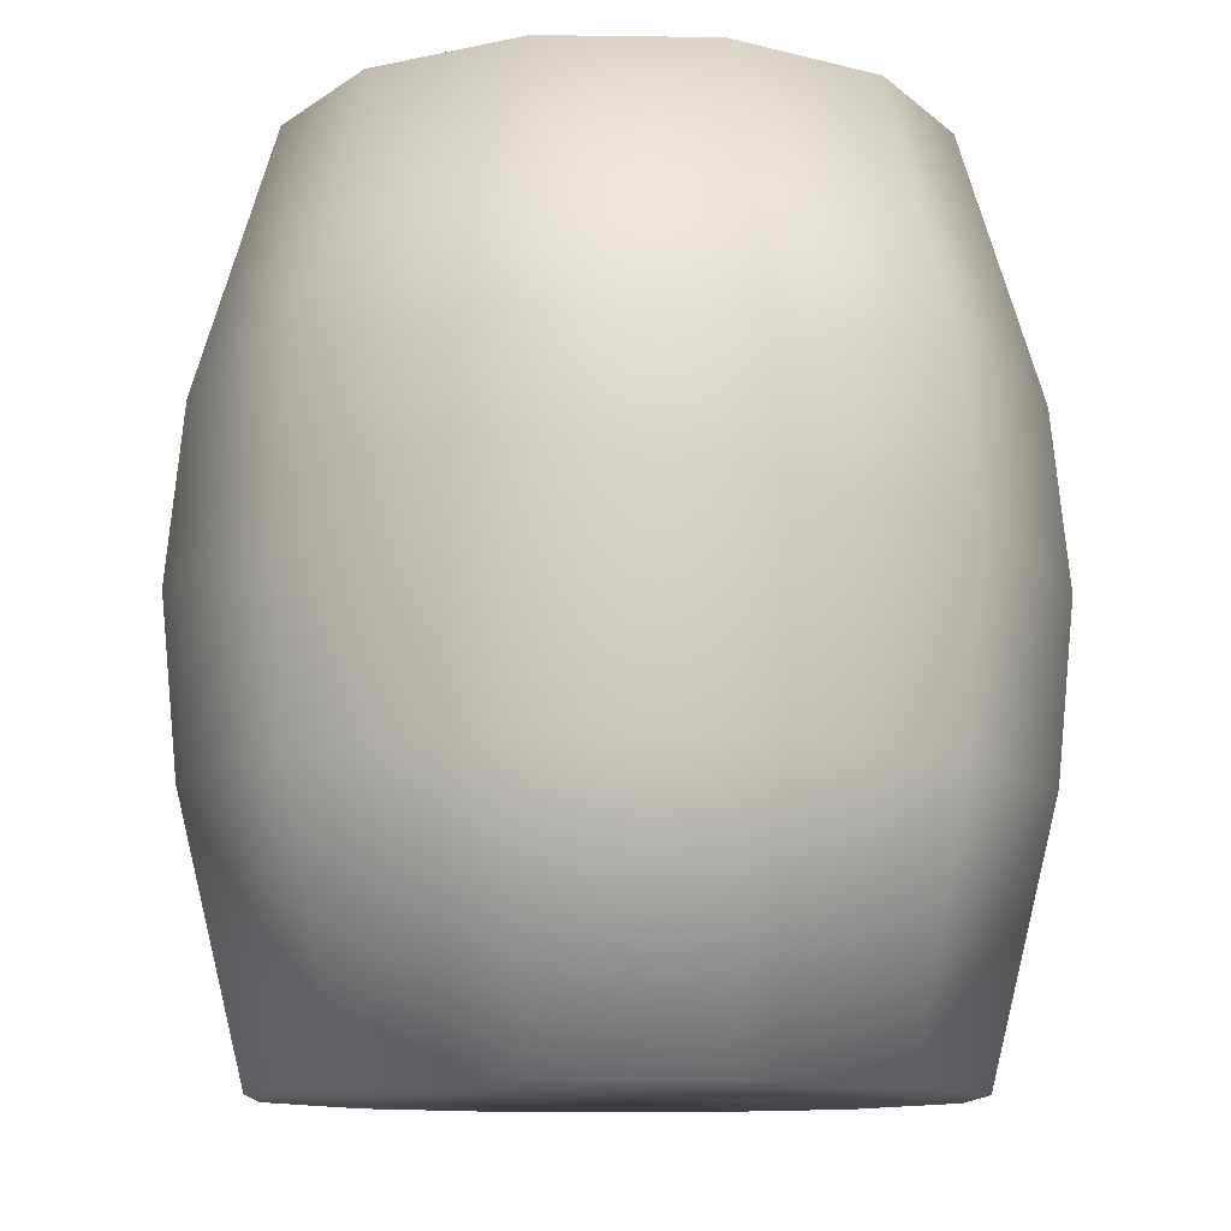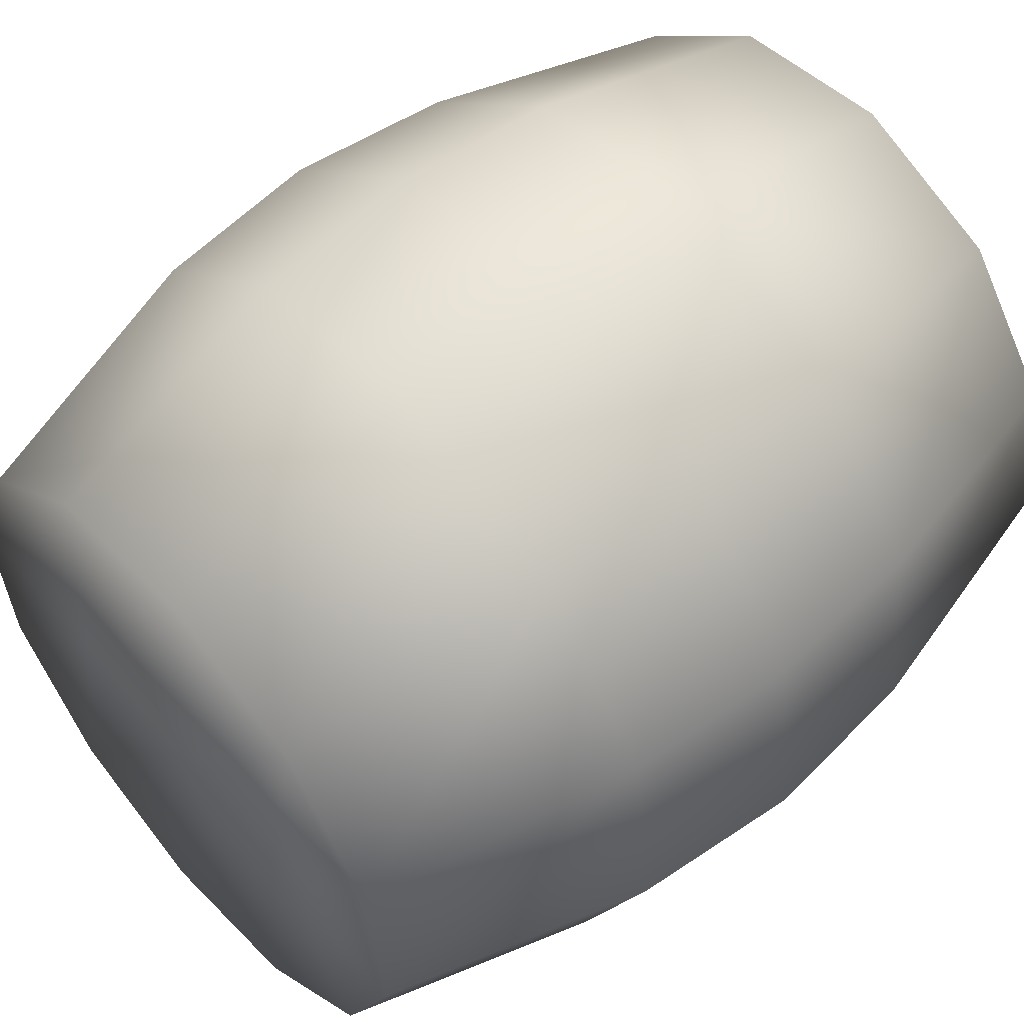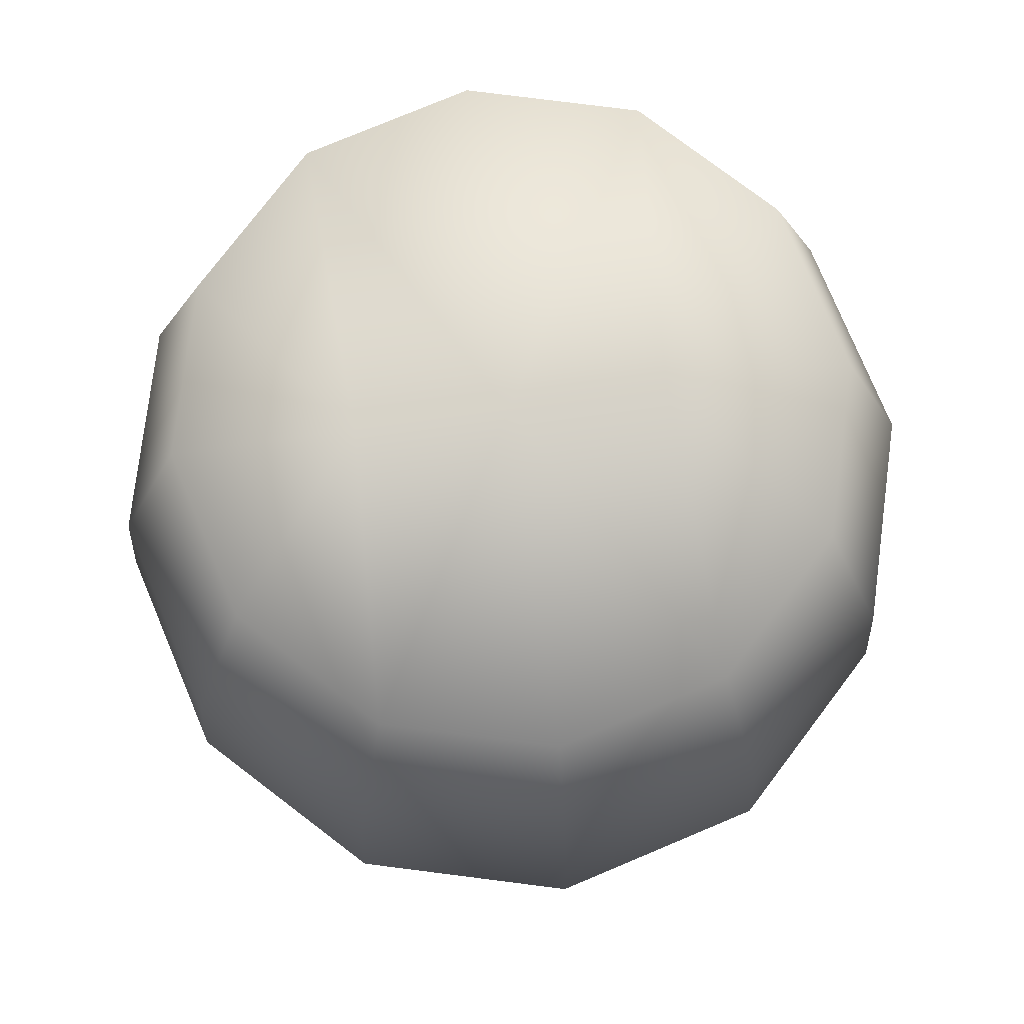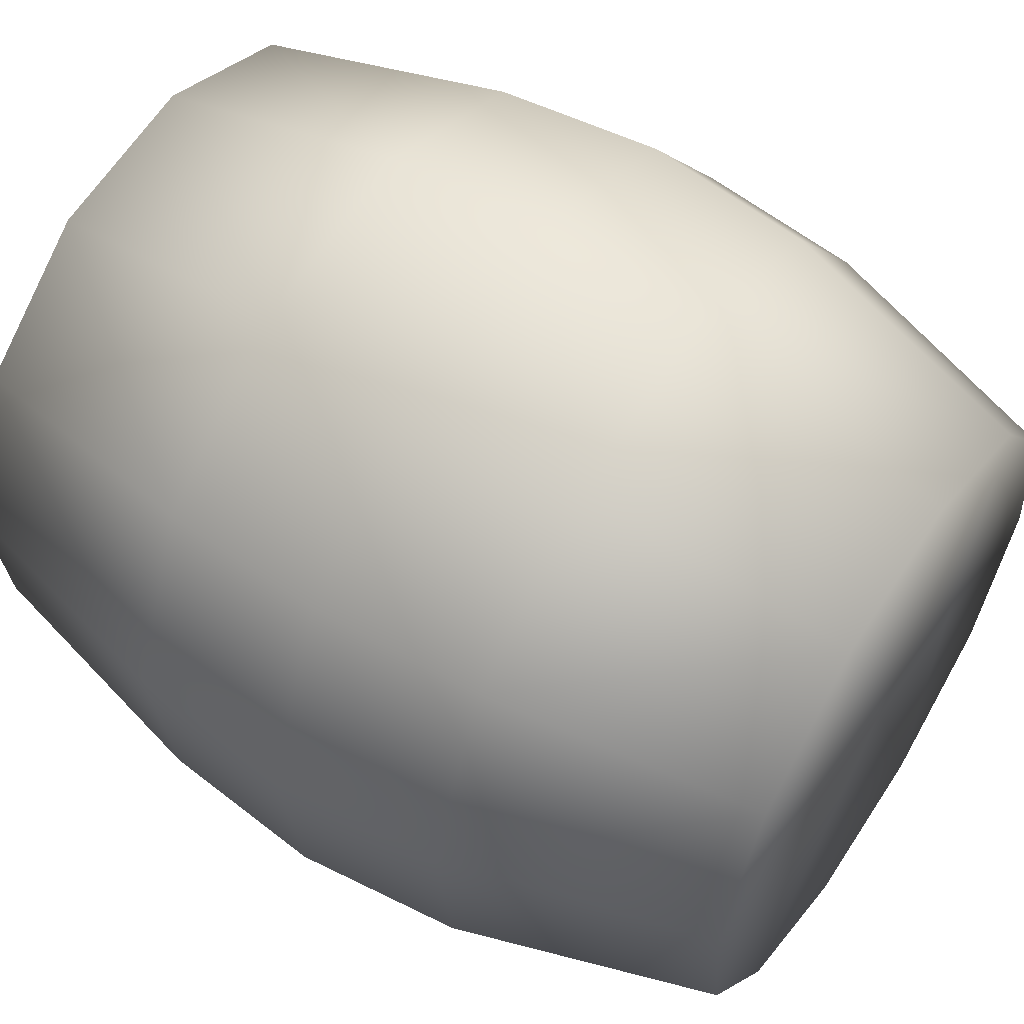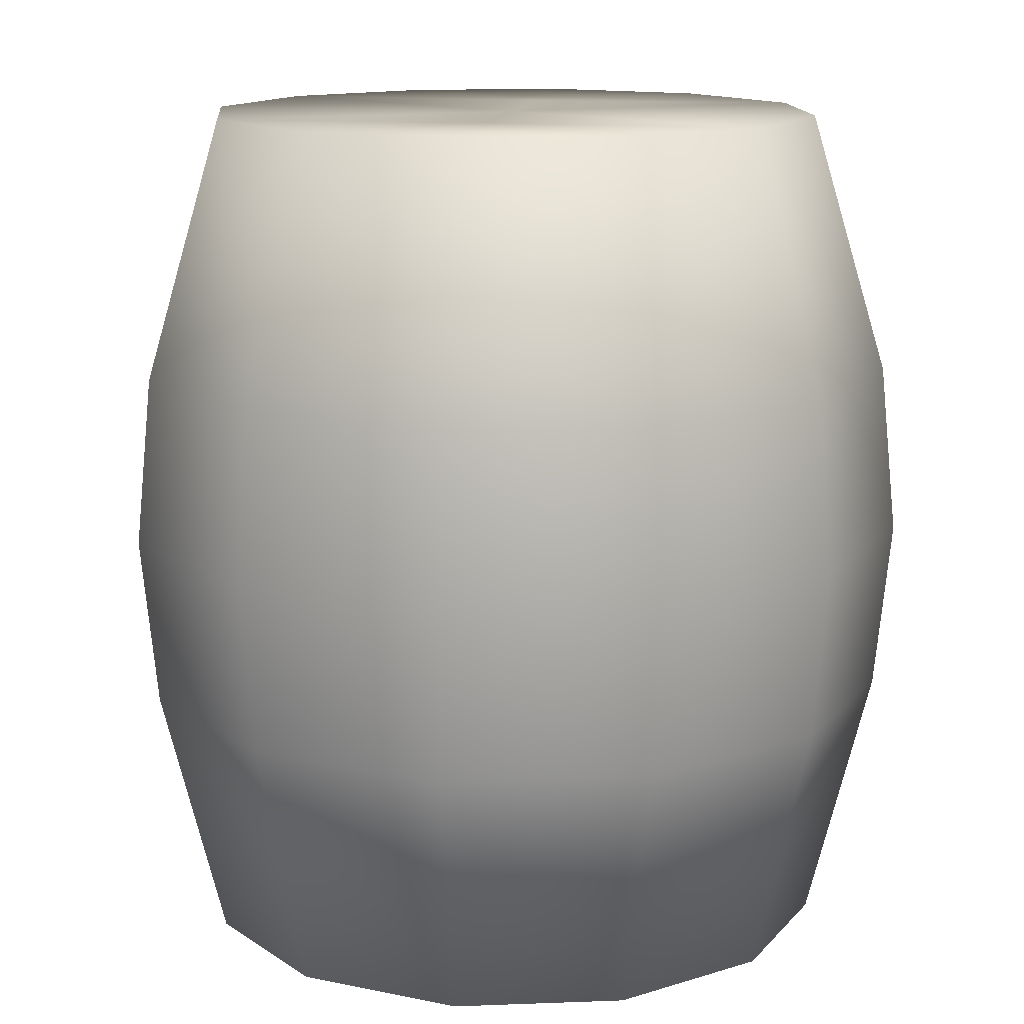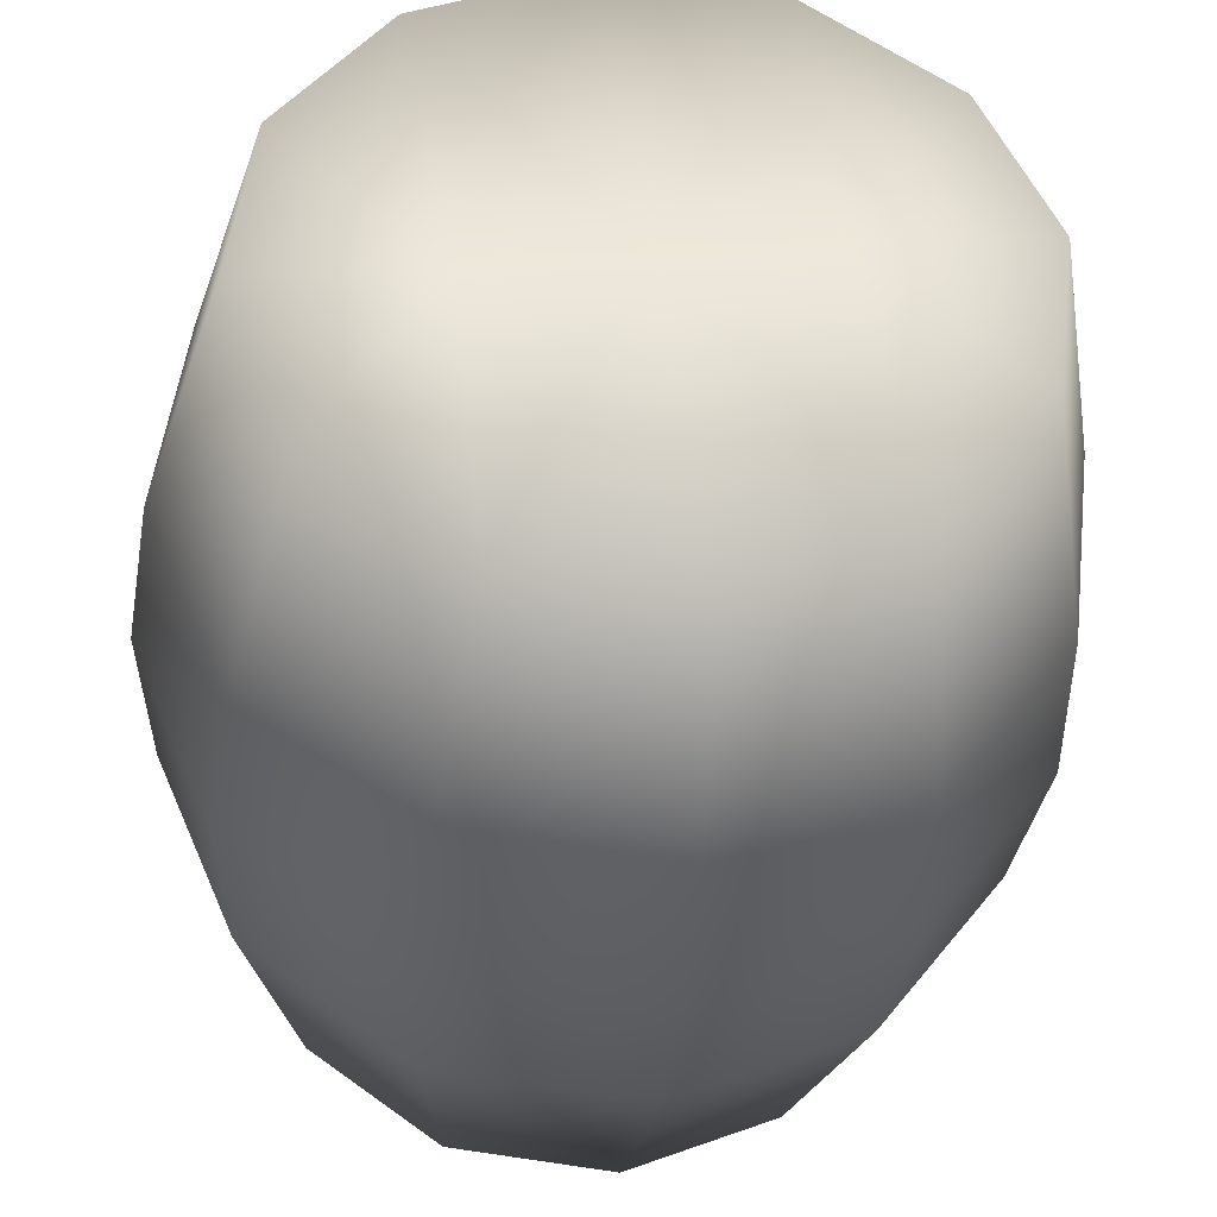
<metadata>
{"format":"obj","ext":"obj","renderer":"f3d","projection":"perspective","resolution":1024,"background":"white","views":[{"elev":-11.3,"azim":34.9,"up":"+Y"},{"elev":55.0,"azim":-131.4,"up":"+Z"},{"elev":77.3,"azim":-15.9,"up":"+Y"},{"elev":56.8,"azim":123.5,"up":"+Z"},{"elev":13.6,"azim":-88.0,"up":"+Y"},{"elev":-38.5,"azim":-4.5,"up":"+Z"}]}
</metadata>
<code>
v -0.2986 0.5592 0.03299
v -0.2554 0.5592 -0.2698
v -0.3107 -0.278 0.03782
v -0.2656 -0.278 -0.2778
v -0.3148 0.306 -0.3165
v -0.3148 -0.02477 -0.3165
v -0.3687 -0.02476 0.06115
v -0.3687 0.306 0.06115
v -0.05801 0.5592 0.2218
v 0.2258 0.5592 0.1079
v 0.2691 0.5592 -0.1949
v 0.02846 0.5592 -0.3838
v -0.05984 -0.278 0.2347
v 0.236 -0.278 0.1159
v 0.2811 -0.278 -0.1998
v 0.03029 -0.278 -0.3966
v 0.3392 0.306 -0.2231
v 0.3392 -0.02477 -0.2231
v 0.03914 -0.02477 -0.4586
v 0.03914 0.306 -0.4586
v -0.06869 0.306 0.2966
v -0.06869 -0.02476 0.2966
v 0.2853 -0.02477 0.1545
v 0.2853 0.306 0.1545
v -0.3176 0.5592 -0.1242
v -0.3304 -0.278 -0.126
v -0.3924 -0.02477 -0.1349
v -0.3924 0.306 -0.1349
v 0.288 0.5592 -0.03774
v 0.3009 -0.278 -0.03591
v -0.01741 -0.278 -0.08135
v -0.01741 0.5592 -0.08135
v 0.3628 -0.02477 -0.02706
v 0.3628 0.306 -0.02706
v -0.2036 0.5592 0.1596
v -0.1287 0.5592 -0.3648
v -0.2116 -0.278 0.1698
v -0.1336 -0.278 -0.3768
v -0.2503 -0.02476 0.2191
v -0.2503 0.306 0.2191
v -0.1569 -0.02477 -0.4349
v -0.1569 0.306 -0.4349
v -0.155 0.5592 -0.101
v -0.1609 -0.278 -0.1018
v 0.09919 0.5592 0.2029
v 0.1741 0.5592 -0.3216
v 0.104 -0.278 0.2149
v 0.1821 -0.278 -0.3318
v 0.1273 -0.02476 0.273
v 0.1273 0.306 0.273
v 0.2207 -0.02477 -0.381
v 0.2207 0.306 -0.381
v 0.1241 0.5592 -0.06114
v 0.1301 -0.278 -0.06029
v -0.3276 0.1406 -0.3265
v -0.3838 0.1406 0.06718
v 0.3542 0.1406 -0.2291
v 0.298 0.1406 0.1645
v 0.04142 0.1406 -0.4746
v -0.07097 0.1406 0.3127
v 0.3789 0.1406 -0.02477
v -0.4084 0.1406 -0.1372
v -0.1629 0.1406 -0.45
v -0.2603 0.1406 0.2318
v 0.2307 0.1406 -0.3938
v 0.1334 0.1406 0.288
f 1 40 35
f 12 42 36
f 25 5 28
f 19 38 41
f 7 37 39
f 6 26 27
f 38 31 44
f 32 36 43
f 56 28 62
f 64 21 40
f 55 42 63
f 45 24 10
f 52 12 46
f 29 17 11
f 51 16 19
f 47 23 49
f 30 18 33
f 31 48 54
f 46 32 53
f 34 58 61
f 50 60 66
f 52 57 65
f 57 34 61
f 45 32 9
f 47 31 54
f 14 33 23
f 10 34 29
f 62 5 55
f 35 32 43
f 37 31 13
f 27 3 7
f 25 8 1
f 3 44 37
f 1 43 25
f 59 42 20
f 64 8 56
f 43 2 25
f 4 44 26
f 22 37 13
f 41 4 6
f 36 5 2
f 35 21 9
f 14 54 30
f 10 53 45
f 20 65 59
f 24 66 58
f 11 53 29
f 54 15 30
f 13 49 22
f 15 51 18
f 11 52 46
f 9 50 45
f 23 66 49
f 19 65 51
f 7 64 56
f 41 59 19
f 6 62 55
f 18 61 33
f 51 57 18
f 49 60 22
f 33 58 23
f 41 55 63
f 22 64 39
f 27 56 62
f 1 8 40
f 12 20 42
f 25 2 5
f 19 16 38
f 7 3 37
f 6 4 26
f 38 16 31
f 32 12 36
f 56 8 28
f 64 60 21
f 55 5 42
f 45 50 24
f 52 20 12
f 29 34 17
f 51 48 16
f 47 14 23
f 30 15 18
f 31 16 48
f 46 12 32
f 34 24 58
f 50 21 60
f 52 17 57
f 57 17 34
f 45 53 32
f 47 13 31
f 14 30 33
f 10 24 34
f 62 28 5
f 35 9 32
f 37 44 31
f 27 26 3
f 25 28 8
f 3 26 44
f 1 35 43
f 59 63 42
f 64 40 8
f 43 36 2
f 4 38 44
f 22 39 37
f 41 38 4
f 36 42 5
f 35 40 21
f 14 47 54
f 10 29 53
f 20 52 65
f 24 50 66
f 11 46 53
f 54 48 15
f 13 47 49
f 15 48 51
f 11 17 52
f 9 21 50
f 23 58 66
f 19 59 65
f 7 39 64
f 41 63 59
f 6 27 62
f 18 57 61
f 51 65 57
f 49 66 60
f 33 61 58
f 41 6 55
f 22 60 64
f 27 7 56

</code>
